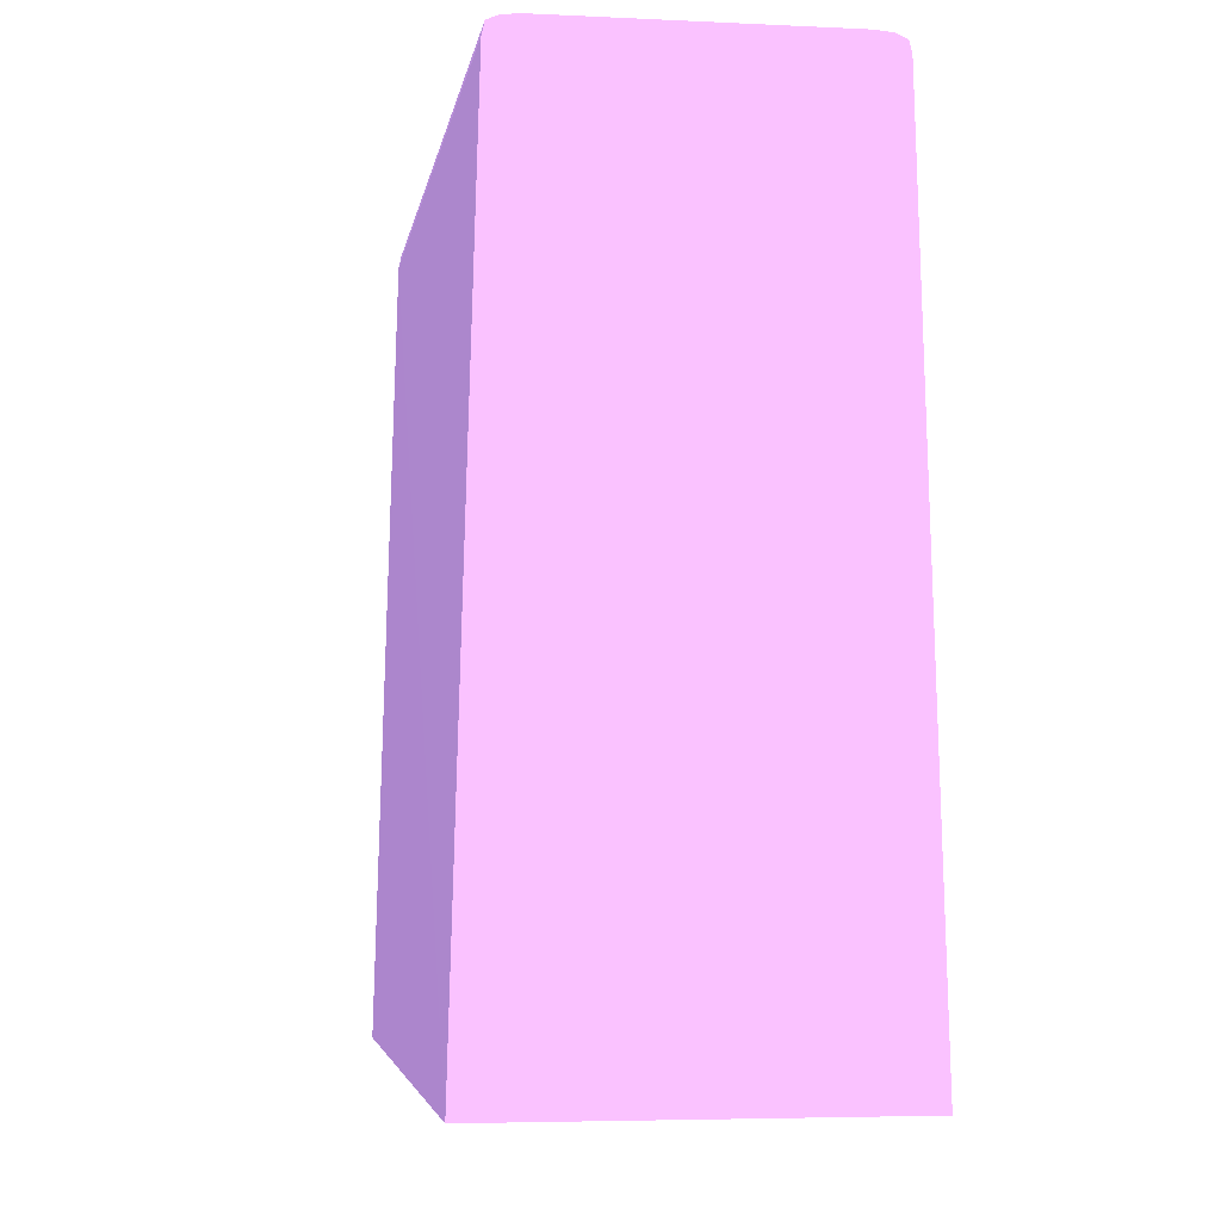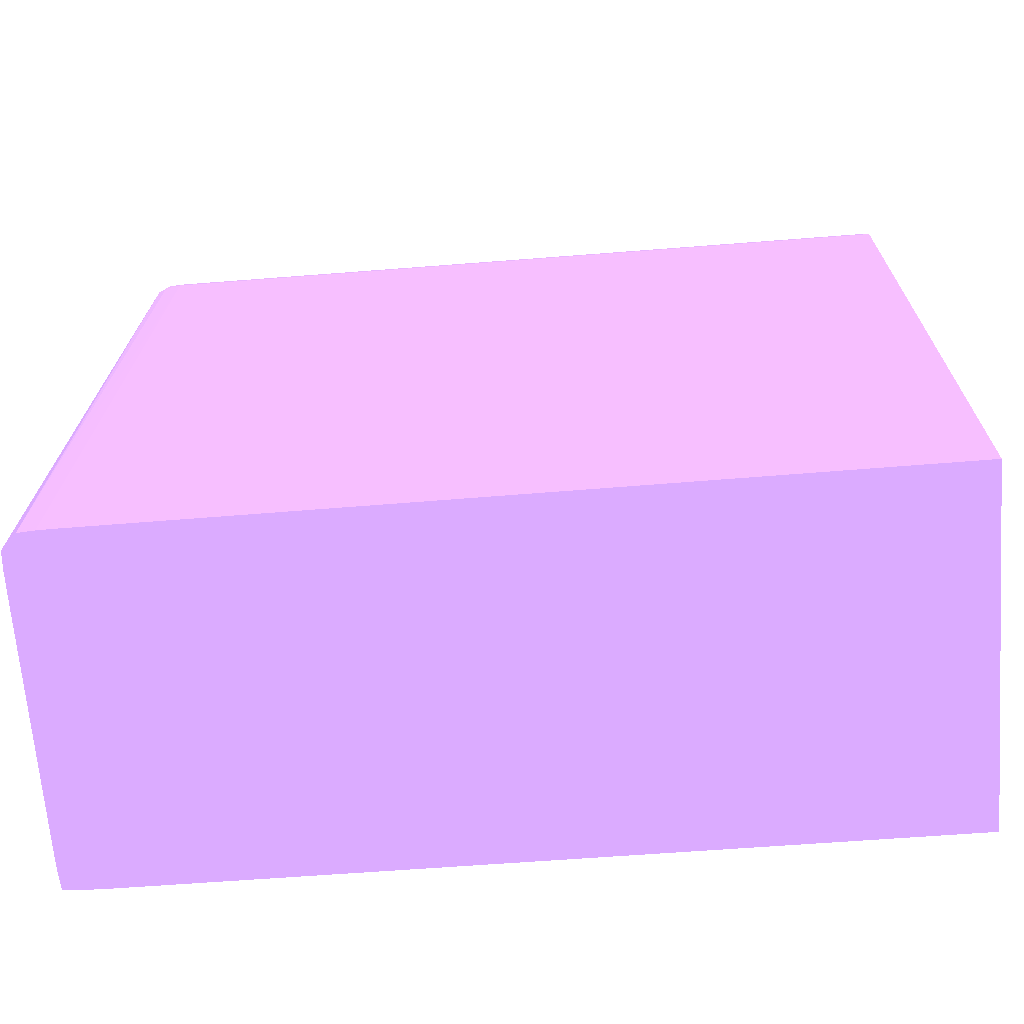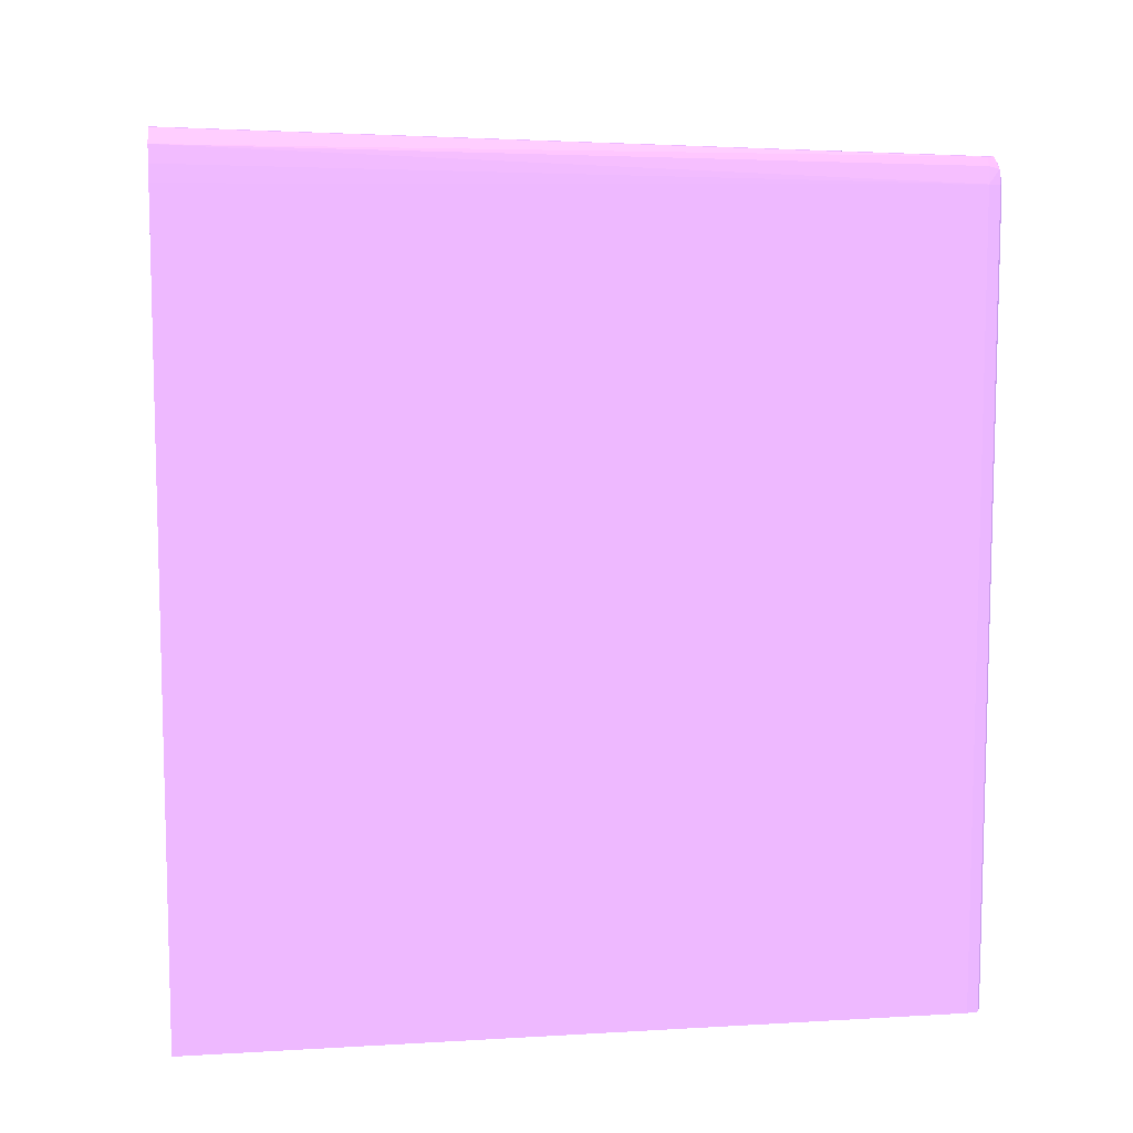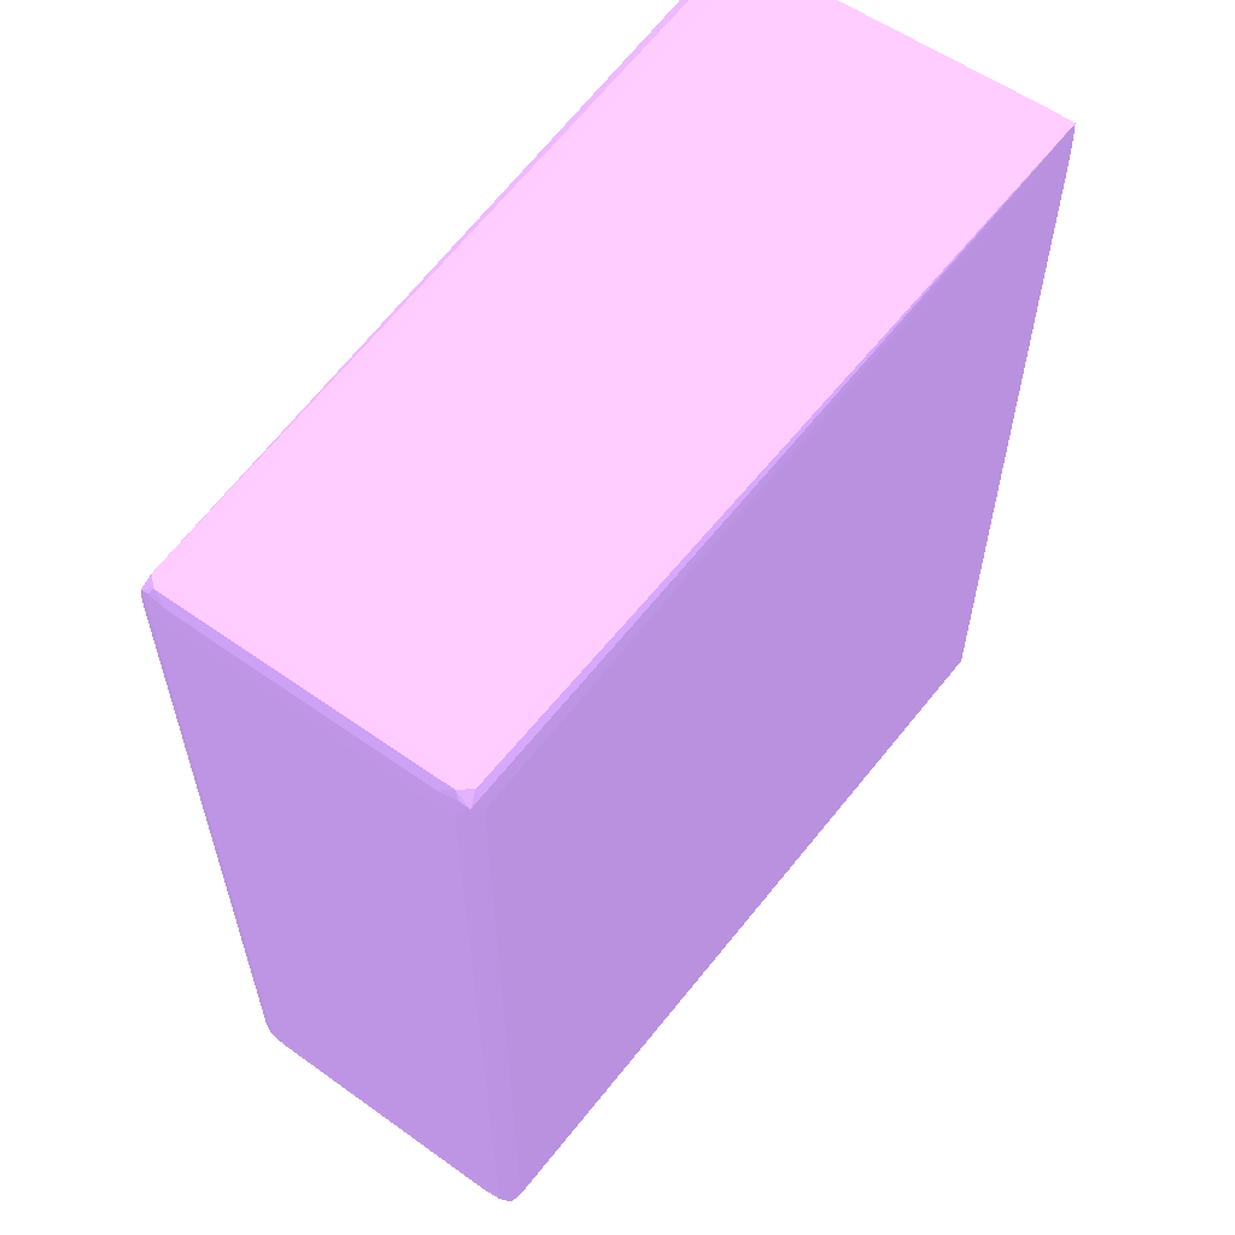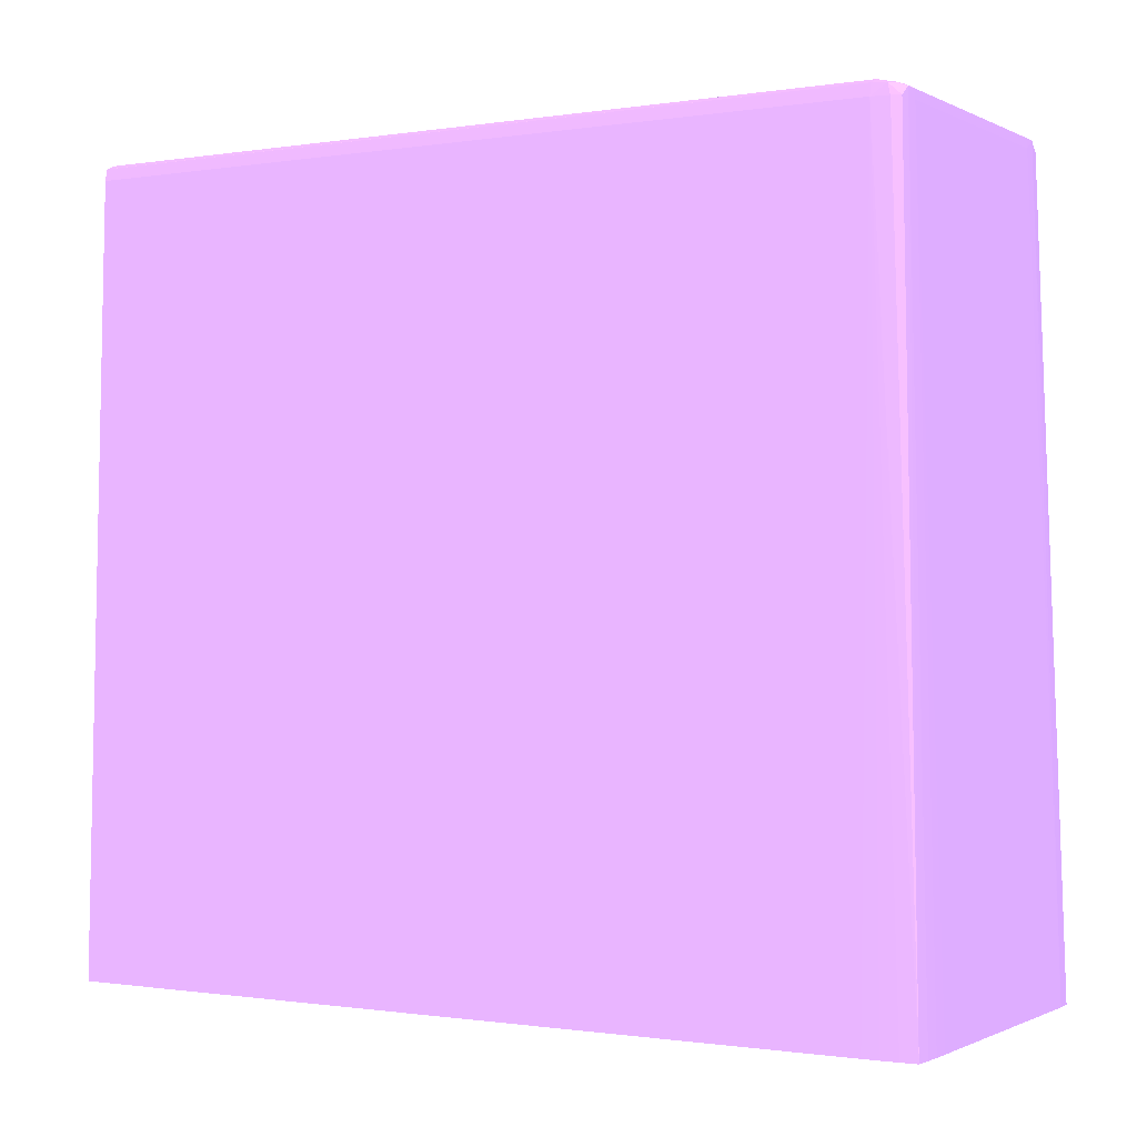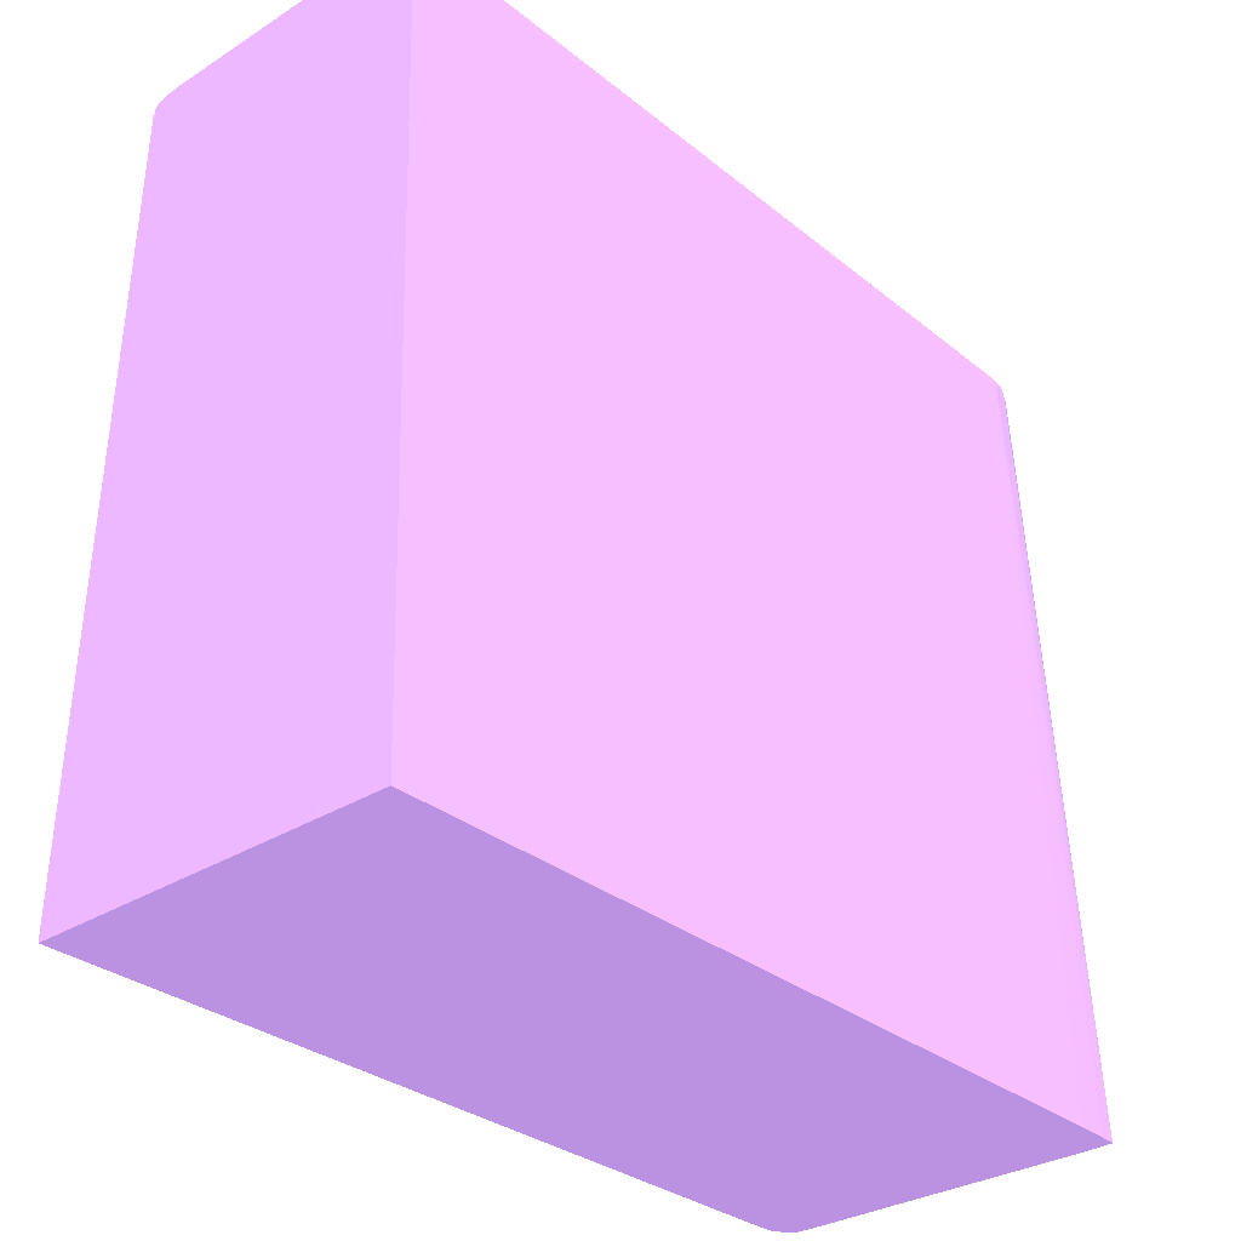
<metadata>
{"format":"obj","ext":"obj","renderer":"f3d","projection":"perspective","resolution":1024,"background":"white","views":[{"elev":-4.8,"azim":171.3,"up":"+Y"},{"elev":-67.3,"azim":94.4,"up":"+Y"},{"elev":8.7,"azim":82.7,"up":"+Z"},{"elev":58.0,"azim":-143.7,"up":"+Z"},{"elev":-0.7,"azim":-59.3,"up":"+Y"},{"elev":-31.5,"azim":-138.4,"up":"+Y"}]}
</metadata>
<code>
v -0.005509 0.0403 -0.004947 0.5412 0.4235 0.6431
v -0.004846 0.06374 -0.004947 0.5412 0.4235 0.6431
v 0.005513 0.0403 -0.004947 0.5412 0.4235 0.6431
v -0.005443 0.0403 0.0195 0.5412 0.4235 0.6431
v -0.004836 0.06374 0.0195 0.5412 0.4235 0.6431
v -0.004765 0.06409 -0.004947 0.5412 0.4235 0.6431
v -0.004757 0.0641 0.0195 0.5412 0.4235 0.6431
v 0.004845 0.06374 -0.004947 0.5412 0.4235 0.6431
v 0.004835 0.06374 0.0195 0.5412 0.4235 0.6431
v 0.005443 0.0403 0.0195 0.5412 0.4235 0.6431
v -0.005437 0.0403 0.01999 0.5412 0.4235 0.6431
v -0.005421 0.0403 0.02049 0.5412 0.4235 0.6431
v -0.005388 0.0403 0.02099 0.5412 0.4235 0.6431
v -0.004757 0.06374 0.02001 0.5412 0.4235 0.6431
v -0.004731 0.06407 0.01993 0.5412 0.4235 0.6431
v -0.004761 0.0641 -0.004939 0.5412 0.4235 0.6431
v -0.004756 0.0641 -0.004947 0.5412 0.4235 0.6431
v -0.004419 0.06424 0.0195 0.5412 0.4235 0.6431
v 0.004763 0.0641 -0.004947 0.5412 0.4235 0.6431
v 0.004758 0.0641 0.0195 0.5412 0.4235 0.6431
v 0.004732 0.06407 0.01993 0.5412 0.4235 0.6431
v 0.004758 0.06374 0.02001 0.5412 0.4235 0.6431
v 0.005398 0.0403 0.02053 0.5412 0.4235 0.6431
v 0.005434 0.0403 0.02002 0.5412 0.4235 0.6431
v -0.004895 0.0403 0.02102 0.5412 0.4235 0.6431
v -0.004306 0.06401 0.02029 0.5412 0.4235 0.6431
v -0.004639 0.06374 0.02027 0.5412 0.4235 0.6431
v -0.004456 0.06411 0.02007 0.5412 0.4235 0.6431
v -0.004419 0.06424 -0.004947 0.5412 0.4235 0.6431
v -0.003899 0.06416 0.02002 0.5412 0.4235 0.6431
v -0.003899 0.06428 0.0195 0.5412 0.4235 0.6431
v 0.00442 0.06424 -0.004947 0.5412 0.4235 0.6431
v 0.00442 0.06424 0.0195 0.5412 0.4235 0.6431
v 0.004455 0.06411 0.02007 0.5412 0.4235 0.6431
v 0.004307 0.06401 0.02029 0.5412 0.4235 0.6431
v 0.00464 0.06374 0.02027 0.5412 0.4235 0.6431
v 0.004934 0.0403 0.021 0.5412 0.4235 0.6431
v -0.004385 0.0403 0.02103 0.5412 0.4235 0.6431
v -0.003899 0.06374 0.02031 0.5412 0.4235 0.6431
v -0.003899 0.06402 0.02029 0.5412 0.4235 0.6431
v -0.003899 0.06428 -0.004947 0.5412 0.4235 0.6431
v 0.0039 0.06416 0.02002 0.5412 0.4235 0.6431
v 0.0039 0.06428 0.0195 0.5412 0.4235 0.6431
v 0.003906 0.06428 -0.004947 0.5412 0.4235 0.6431
v 0.0039 0.06402 0.02029 0.5412 0.4235 0.6431
v 0.0039 0.06374 0.02031 0.5412 0.4235 0.6431
v 0.00442 0.0403 0.02103 0.5412 0.4235 0.6431
v -0.003866 0.0403 0.02103 0.5412 0.4235 0.6431
v 0.00338 0.0403 0.02103 0.5412 0.4235 0.6431
v 0.003933 0.0403 0.02103 0.5412 0.4235 0.6431
f 1 2 6
f 1 6 17
f 1 17 29
f 1 29 41
f 1 41 44
f 1 44 32
f 1 32 19
f 1 19 8
f 1 8 3
f 1 3 10
f 1 10 24
f 1 24 23
f 1 23 37
f 1 37 47
f 1 47 50
f 1 50 49
f 1 49 48
f 1 48 38
f 1 38 25
f 1 25 13
f 1 13 12
f 1 12 11
f 1 11 4
f 1 4 5
f 1 5 2
f 2 5 7
f 2 7 6
f 3 8 9
f 3 9 10
f 4 11 5
f 5 11 12
f 5 12 13
f 5 13 14
f 5 14 15
f 5 15 7
f 6 16 17
f 6 7 16
f 7 15 18
f 7 18 17
f 7 17 16
f 8 19 20
f 8 20 9
f 9 20 21
f 9 21 22
f 9 22 23
f 9 23 24
f 9 24 10
f 13 25 26
f 13 26 27
f 13 27 14
f 14 27 15
f 15 27 26
f 15 26 28
f 15 28 18
f 17 18 29
f 18 28 30
f 18 30 31
f 18 31 41
f 18 41 29
f 19 32 33
f 19 33 20
f 20 33 21
f 21 33 34
f 21 34 35
f 21 35 36
f 21 36 22
f 22 36 23
f 23 36 37
f 25 38 39
f 25 39 26
f 26 30 28
f 26 39 40
f 26 40 30
f 30 40 45
f 30 45 42
f 30 42 43
f 30 43 31
f 31 43 44
f 31 44 41
f 32 44 33
f 33 43 42
f 33 42 34
f 33 44 43
f 34 42 35
f 35 42 45
f 35 45 46
f 35 46 47
f 35 47 37
f 35 37 36
f 38 48 39
f 39 48 49
f 39 49 46
f 39 46 45
f 39 45 40
f 46 49 50
f 46 50 47

</code>
